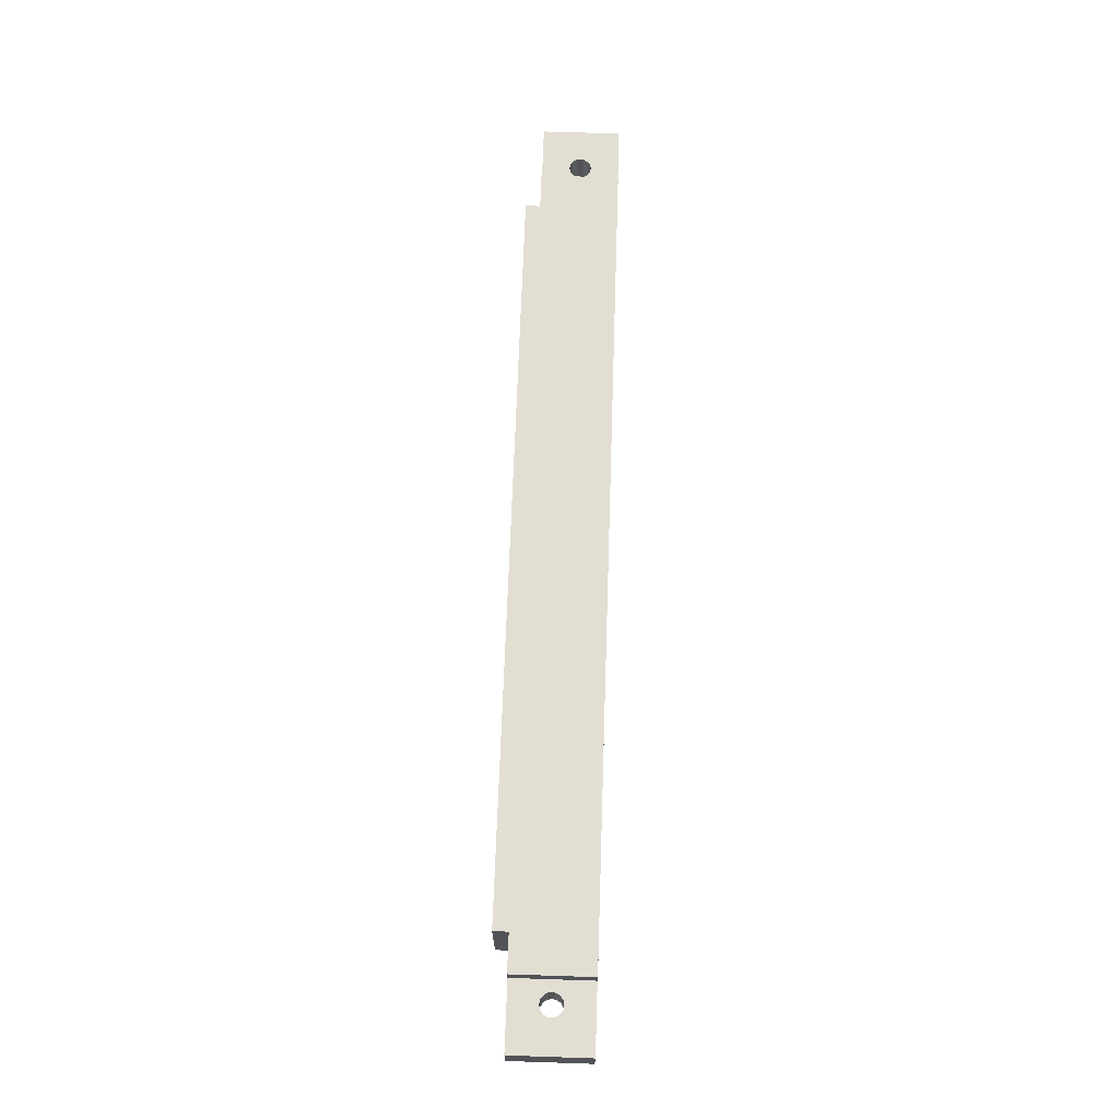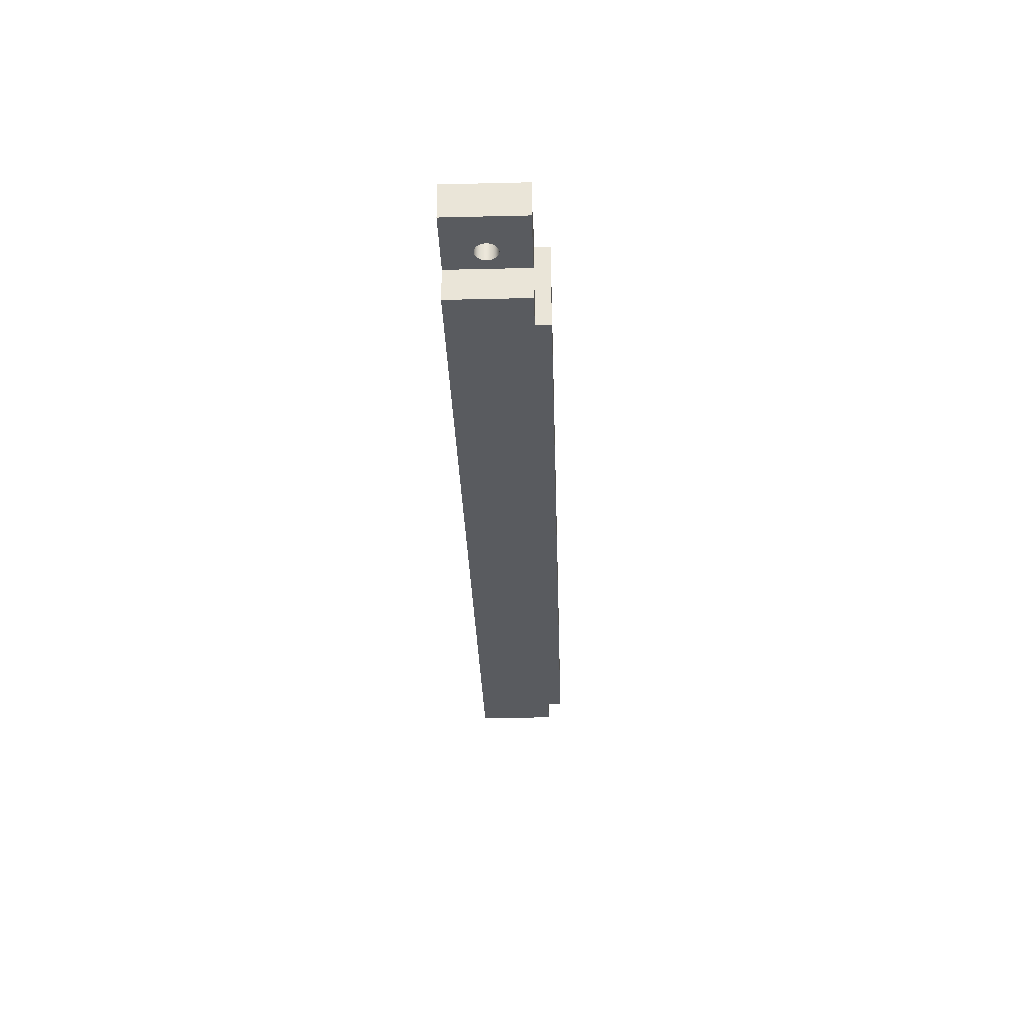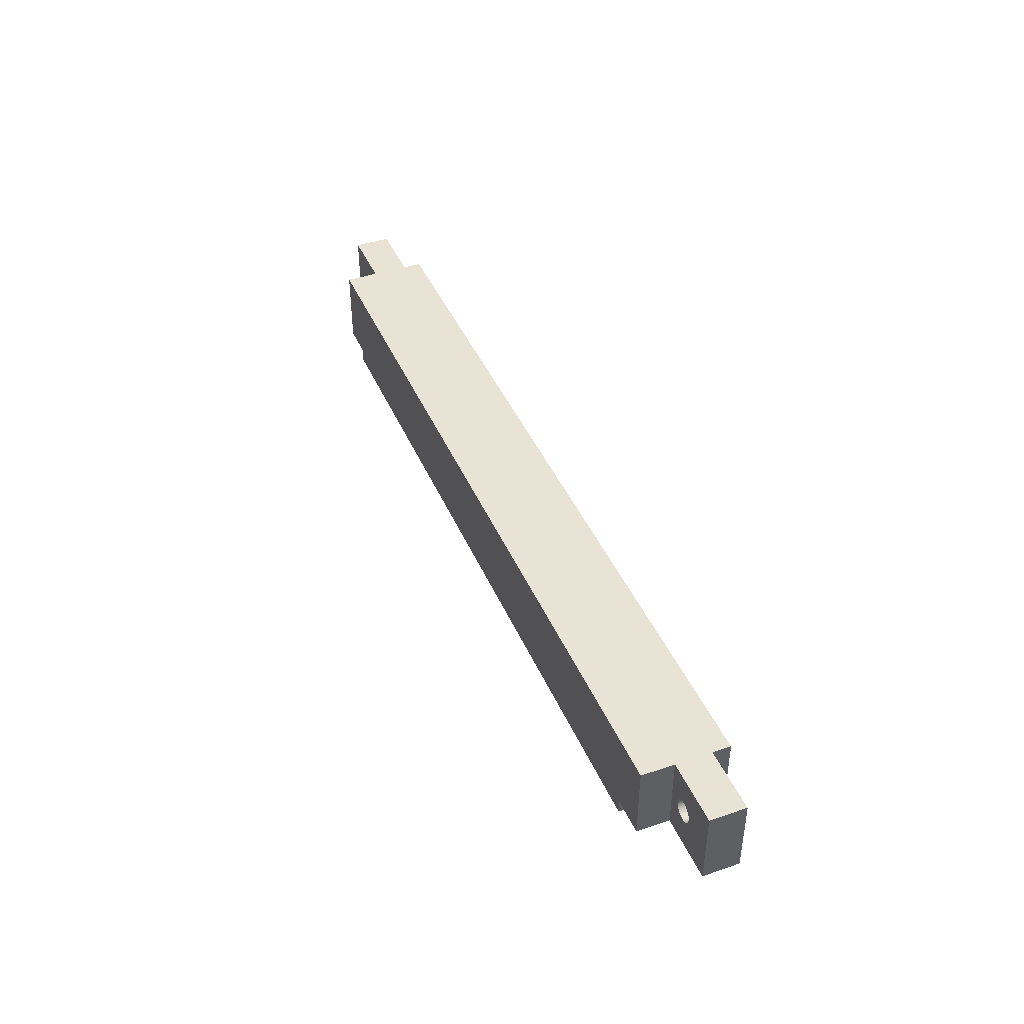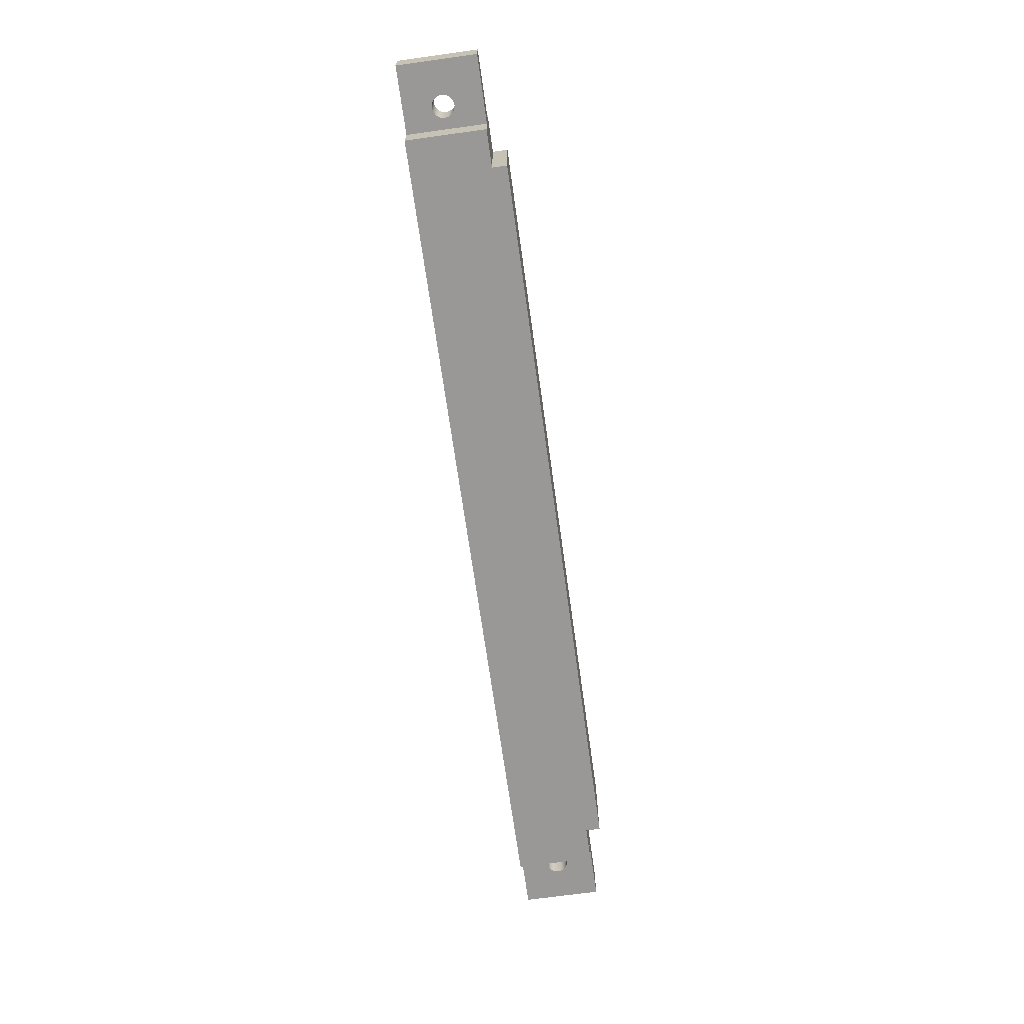
<metadata>
{"format":"obj","ext":"obj","renderer":"f3d","projection":"perspective","resolution":1024,"background":"white","views":[{"elev":67.9,"azim":91.9,"up":"+Z"},{"elev":-32.4,"azim":-88.1,"up":"+Z"},{"elev":42.2,"azim":-112.1,"up":"+Y"},{"elev":-68.6,"azim":-82.1,"up":"+Z"}]}
</metadata>
<code>
v 1296 900 -25
v 1296 900 -75
v 1386 900 -25
v 1386 900 -75
v 1386 900 -25
v 1386 793 -25
v 1386 900 -75
v 1386 793 -75
v 190 900 -25
v 190 900 -75
v 100 900 -25
v 100 900 -75
v 190 900 -75
v 190 793 -75
v 100 900 -75
v 100 793 -75
v 175 846.5 -75
v 174 841 -75
v 170.7 836 -75
v 165.7 832.6 -75
v 160 831.5 -75
v 154.5 832.5 -75
v 149.5 835.8 -75
v 146.1 840.8 -75
v 145 846.5 -75
v 146 852 -75
v 149.3 857 -75
v 154.3 860.4 -75
v 160 861.5 -75
v 165.5 860.5 -75
v 170.5 857.2 -75
v 173.9 852.2 -75
v 190 793 -25
v 190 900 -25
v 100 793 -25
v 100 900 -25
v 175 846.5 -25
v 173.9 852 -25
v 170.6 857.1 -25
v 165.5 860.4 -25
v 160 861.5 -25
v 154.5 860.4 -25
v 149.4 857.1 -25
v 146.1 852 -25
v 145 846.5 -25
v 146.1 841 -25
v 149.4 835.9 -25
v 154.5 832.6 -25
v 160 831.5 -25
v 165.5 832.6 -25
v 170.6 835.9 -25
v 173.9 841 -25
v 100 900 -25
v 100 793 -25
v 100 900 -75
v 100 793 -75
v 1286 900 0
v 1286 793 0
v 1296 900 0
v 1296 793 0
v 1286 900 -120
v 1286 900 0
v 1296 900 -120
v 1296 900 0
v 1296 900 -75
v 1296 900 -25
v 1286 900 -25
v 1286 900 -75
v 1286 900 -120
v 1286 793 -120
v 1296 900 -120
v 1296 793 -120
v 1286 793 -120
v 1286 793 0
v 1296 793 -120
v 1296 793 0
v 1296 793 -75
v 1296 793 -25
v 1286 793 -25
v 1286 793 -75
v 200 900 0
v 200 793 0
v 190 900 0
v 190 793 0
v 200 900 -120
v 200 793 -120
v 190 900 -120
v 190 793 -120
v 190 900 0
v 190 793 0
v 190 900 -25
v 190 793 -25
v 1286 900 0
v 200 900 0
v 1286 900 -120
v 200 900 -120
v 200 900 -75
v 200 900 -25
v 1286 900 -25
v 1286 900 -75
v 200 900 -120
v 1286 900 -120
v 1286 793 -120
v 200 793 -120
v 240 793 -120
v 240 773 -120
v 1246 773 -120
v 1246 793 -120
v 240 773 0
v 240 793 0
v 240 773 -120
v 240 793 -120
v 200 793 0
v 200 793 -120
v 240 793 0
v 240 793 -120
v 200 793 -75
v 200 793 -25
v 200 900 0
v 1286 900 0
v 1286 793 0
v 200 793 0
v 240 793 0
v 240 773 0
v 1246 773 0
v 1246 793 0
v 240 773 0
v 1246 773 0
v 240 773 -120
v 1246 773 -120
v 1246 793 0
v 1246 773 0
v 1246 793 -120
v 1246 773 -120
v 1286 793 0
v 1246 793 0
v 1286 793 -120
v 1246 793 -120
v 1286 793 -25
v 1286 793 -75
v 190 793 -75
v 190 793 -25
v 100 793 -75
v 100 793 -25
v 200 900 -120
v 200 900 0
v 190 900 -120
v 190 900 0
v 190 900 -75
v 190 900 -25
v 200 900 -25
v 200 900 -75
v 200 793 -120
v 200 793 0
v 190 793 -120
v 190 793 0
v 190 793 -75
v 190 793 -25
v 200 793 -25
v 200 793 -75
v 190 900 -75
v 190 793 -75
v 190 900 -120
v 190 793 -120
v 1296 900 -75
v 1296 793 -75
v 1386 900 -75
v 1386 793 -75
v 1311 846.5 -75
v 1312 841 -75
v 1315 836 -75
v 1320 832.6 -75
v 1326 831.5 -75
v 1331 832.5 -75
v 1336 835.8 -75
v 1340 840.8 -75
v 1341 846.5 -75
v 1340 852 -75
v 1337 857 -75
v 1332 860.4 -75
v 1326 861.5 -75
v 1321 860.5 -75
v 1316 857.2 -75
v 1312 852.2 -75
v 1296 793 -75
v 1296 793 -25
v 1386 793 -75
v 1386 793 -25
v 1296 793 -25
v 1296 900 -25
v 1386 793 -25
v 1386 900 -25
v 1311 846.5 -25
v 1312 852 -25
v 1315 857.1 -25
v 1320 860.4 -25
v 1326 861.5 -25
v 1332 860.4 -25
v 1337 857.1 -25
v 1340 852 -25
v 1341 846.5 -25
v 1340 841 -25
v 1337 835.9 -25
v 1332 832.6 -25
v 1326 831.5 -25
v 1320 832.6 -25
v 1315 835.9 -25
v 1312 841 -25
v 1296 900 0
v 1296 793 0
v 1296 900 -25
v 1296 793 -25
v 1296 900 -75
v 1296 793 -75
v 1296 900 -120
v 1296 793 -120
v 175 846.5 -75
v 173.9 852.2 -75
v 170.5 857.2 -75
v 165.5 860.5 -75
v 160 861.5 -75
v 154.3 860.4 -75
v 149.3 857 -75
v 146 852 -75
v 145 846.5 -75
v 146.1 840.8 -75
v 149.5 835.8 -75
v 154.5 832.5 -75
v 160 831.5 -75
v 165.7 832.6 -75
v 170.7 836 -75
v 174 841 -75
v 175 846.5 -75
v 175 846.5 -50
v 173.9 852.2 -50
v 170.5 857.2 -50
v 165.5 860.5 -50
v 160 861.5 -50
v 154.3 860.4 -50
v 149.3 857 -50
v 146 852 -50
v 145 846.5 -50
v 146.1 840.8 -50
v 149.5 835.8 -50
v 154.5 832.5 -50
v 160 831.5 -50
v 165.7 832.6 -50
v 170.7 836 -50
v 174 841 -50
v 175 846.5 -50
v 175 846.5 -25
v 160 861.5 -25
v 145 846.5 -25
v 160 831.5 -25
v 175 846.5 -25
v 174.8 843.8 -50
v 175 846.5 -62.5
v 174 841 -62.5
v 174.8 843.8 -62.5
v 172.6 838.4 -50
v 170.7 836 -62.5
v 172.6 838.4 -62.5
v 162.8 831.8 -50
v 165.7 832.6 -62.5
v 160 831.5 -62.5
v 162.8 831.8 -62.5
v 157.3 831.7 -50
v 154.5 832.5 -62.5
v 157.3 831.7 -62.5
v 151.9 833.9 -50
v 149.5 835.8 -62.5
v 151.9 833.9 -62.5
v 145.3 843.7 -50
v 146.1 840.8 -62.5
v 145 846.5 -62.5
v 145.3 843.7 -62.5
v 145.2 849.2 -50
v 146 852 -62.5
v 145.2 849.2 -62.5
v 147.4 854.6 -50
v 149.3 857 -62.5
v 147.4 854.6 -62.5
v 157.2 861.2 -50
v 154.3 860.4 -62.5
v 160 861.5 -62.5
v 157.2 861.2 -62.5
v 162.7 861.3 -50
v 165.5 860.5 -62.5
v 162.7 861.3 -62.5
v 168.1 859.1 -50
v 170.5 857.2 -62.5
v 168.1 859.1 -62.5
v 174.7 849.3 -50
v 173.9 852.2 -62.5
v 175 846.5 -62.5
v 174.7 849.3 -62.5
v 173.9 852 -25
v 170.6 857.1 -25
v 165.5 860.4 -25
v 154.5 860.4 -25
v 149.4 857.1 -25
v 146.1 852 -25
v 146.1 841 -25
v 149.4 835.9 -25
v 154.5 832.6 -25
v 165.5 832.6 -25
v 170.6 835.9 -25
v 173.9 841 -25
v 173.9 852.2 -37.5
v 175 846.5 -37.5
v 174.7 849.3 -37.5
v 165.5 860.5 -37.5
v 170.5 857.2 -37.5
v 168.1 859.1 -37.5
v 154.3 860.4 -37.5
v 160 861.5 -37.5
v 157.2 861.2 -37.5
v 146 852 -37.5
v 149.3 857 -37.5
v 147.4 854.6 -37.5
v 146.1 840.8 -37.5
v 145 846.5 -37.5
v 145.3 843.7 -37.5
v 154.5 832.5 -37.5
v 149.5 835.8 -37.5
v 151.9 833.9 -37.5
v 160 831.5 -37.5
v 157.3 831.7 -37.5
v 165.7 832.6 -37.5
v 162.8 831.8 -37.5
v 174 841 -37.5
v 170.7 836 -37.5
v 172.6 838.4 -37.5
v 175 846.5 -37.5
v 174.8 843.8 -37.5
v 1311 846.5 -75
v 1312 852.2 -75
v 1316 857.2 -75
v 1321 860.5 -75
v 1326 861.5 -75
v 1332 860.4 -75
v 1337 857 -75
v 1340 852 -75
v 1341 846.5 -75
v 1340 840.8 -75
v 1336 835.8 -75
v 1331 832.5 -75
v 1326 831.5 -75
v 1320 832.6 -75
v 1315 836 -75
v 1312 841 -75
v 1311 846.5 -75
v 1311 846.5 -50
v 1312 852.2 -50
v 1316 857.2 -50
v 1321 860.5 -50
v 1326 861.5 -50
v 1332 860.4 -50
v 1337 857 -50
v 1340 852 -50
v 1341 846.5 -50
v 1340 840.8 -50
v 1336 835.8 -50
v 1331 832.5 -50
v 1326 831.5 -50
v 1320 832.6 -50
v 1315 836 -50
v 1312 841 -50
v 1311 846.5 -50
v 1311 846.5 -25
v 1326 861.5 -25
v 1341 846.5 -25
v 1326 831.5 -25
v 1311 846.5 -25
v 1311 843.8 -50
v 1311 846.5 -62.5
v 1312 841 -62.5
v 1311 843.8 -62.5
v 1313 838.4 -50
v 1315 836 -62.5
v 1313 838.4 -62.5
v 1323 831.8 -50
v 1320 832.6 -62.5
v 1326 831.5 -62.5
v 1323 831.8 -62.5
v 1329 831.7 -50
v 1331 832.5 -62.5
v 1329 831.7 -62.5
v 1334 833.9 -50
v 1336 835.8 -62.5
v 1334 833.9 -62.5
v 1341 843.7 -50
v 1340 840.8 -62.5
v 1341 846.5 -62.5
v 1341 843.7 -62.5
v 1341 849.2 -50
v 1340 852 -62.5
v 1341 849.2 -62.5
v 1339 854.6 -50
v 1337 857 -62.5
v 1339 854.6 -62.5
v 1329 861.2 -50
v 1332 860.4 -62.5
v 1326 861.5 -62.5
v 1329 861.2 -62.5
v 1323 861.3 -50
v 1321 860.5 -62.5
v 1323 861.3 -62.5
v 1318 859.1 -50
v 1316 857.2 -62.5
v 1318 859.1 -62.5
v 1311 849.3 -50
v 1312 852.2 -62.5
v 1311 846.5 -62.5
v 1311 849.3 -62.5
v 1312 852 -25
v 1315 857.1 -25
v 1320 860.4 -25
v 1332 860.4 -25
v 1337 857.1 -25
v 1340 852 -25
v 1340 841 -25
v 1337 835.9 -25
v 1332 832.6 -25
v 1320 832.6 -25
v 1315 835.9 -25
v 1312 841 -25
v 1312 852.2 -37.5
v 1311 846.5 -37.5
v 1311 849.3 -37.5
v 1321 860.5 -37.5
v 1316 857.2 -37.5
v 1318 859.1 -37.5
v 1326 861.5 -37.5
v 1323 861.3 -37.5
v 1332 860.4 -37.5
v 1329 861.2 -37.5
v 1340 852 -37.5
v 1337 857 -37.5
v 1339 854.6 -37.5
v 1340 840.8 -37.5
v 1341 846.5 -37.5
v 1341 843.7 -37.5
v 1331 832.5 -37.5
v 1336 835.8 -37.5
v 1334 833.9 -37.5
v 1320 832.6 -37.5
v 1326 831.5 -37.5
v 1323 831.8 -37.5
v 1312 841 -37.5
v 1315 836 -37.5
v 1313 838.4 -37.5
v 1311 846.5 -37.5
v 1311 843.8 -37.5
f 2 1 3 4
f 6 8 7 5
f 10 12 11 9
f 17 32 13
f 31 13 32
f 13 31 30
f 13 30 29
f 29 28 13
f 18 17 14
f 13 14 17
f 14 20 19
f 14 19 18
f 21 20 14
f 15 28 27
f 25 15 26
f 27 26 15
f 16 15 25
f 15 13 28
f 14 16 22
f 16 24 23
f 25 24 16
f 22 16 23
f 21 14 22
f 37 52 33
f 51 33 52
f 33 51 50
f 33 50 49
f 49 48 33
f 38 37 34
f 33 34 37
f 34 40 39
f 34 39 38
f 41 40 34
f 35 48 47
f 45 35 46
f 47 46 35
f 36 35 45
f 35 33 48
f 34 36 42
f 36 44 43
f 45 44 36
f 42 36 43
f 41 34 42
f 54 53 55 56
f 58 60 59 57
f 68 65 63 61
f 62 64 66 67
f 67 66 65 68
f 70 69 71 72
f 80 73 75 77
f 74 79 78 76
f 79 80 77 78
f 82 81 83 84
f 86 88 87 85
f 90 89 91 92
f 93 99 98 94
f 97 98 99 100
f 95 96 97 100
f 108 106 105
f 105 104 101
f 101 108 105
f 106 108 107
f 108 102 103
f 101 102 108
f 110 112 111 109
f 115 113 118
f 115 118 117
f 114 116 117
f 115 117 116
f 123 124 125 126
f 123 119 122
f 123 126 120 119
f 126 121 120
f 128 127 129 130
f 132 134 133 131
f 136 139 135
f 140 139 136
f 138 137 140
f 136 138 140
f 142 144 143 141
f 152 145 147 149
f 146 151 150 148
f 151 152 149 150
f 160 157 155 153
f 154 156 158 159
f 159 158 157 160
f 162 161 163 164
f 169 165 184
f 183 184 165
f 165 182 183
f 165 181 182
f 181 165 180
f 170 166 169
f 165 169 166
f 166 171 172
f 166 170 171
f 173 166 172
f 167 179 180
f 177 178 167
f 179 167 178
f 168 177 167
f 167 180 165
f 166 174 168
f 168 175 176
f 177 168 176
f 174 175 168
f 173 174 166
f 186 185 187 188
f 193 189 208
f 207 208 189
f 189 206 207
f 189 205 206
f 205 189 204
f 194 190 193
f 189 193 190
f 190 195 196
f 190 194 195
f 197 190 196
f 191 203 204
f 201 202 191
f 203 191 202
f 192 201 191
f 191 204 189
f 190 198 192
f 192 199 200
f 201 192 200
f 198 199 192
f 197 198 190
f 210 212 211 209
f 214 216 215 213
f 235 294 296 293
f 293 296 295 234
f 237 288 292 290
f 290 292 291 236
f 238 285 289 287
f 287 289 288 237
f 239 284 286 283
f 283 286 285 238
f 241 278 282 280
f 280 282 281 240
f 242 275 279 277
f 277 279 278 241
f 243 274 276 273
f 273 276 275 242
f 245 268 272 270
f 270 272 271 244
f 246 265 269 267
f 267 269 268 245
f 247 264 266 263
f 263 266 265 246
f 249 258 262 260
f 260 262 261 248
f 250 257 259 256
f 256 259 258 249
f 309 235 293 311
f 311 293 234 310
f 312 237 290 314
f 314 290 236 313
f 315 239 283 317
f 317 283 238 316
f 318 241 280 320
f 320 280 240 319
f 321 243 273 323
f 323 273 242 322
f 324 245 270 326
f 326 270 244 325
f 327 246 267 328
f 328 267 245 324
f 329 247 263 330
f 330 263 246 327
f 331 249 260 333
f 333 260 248 332
f 334 250 256 335
f 335 256 249 331
f 296 218 217
f 219 218 294 291
f 217 295 296
f 218 296 294
f 221 220 289 285
f 221 286 222
f 223 222 284 281
f 224 223 281 282
f 288 220 292
f 292 220 219
f 292 219 291
f 291 294 235 236
f 220 288 289
f 312 287 237
f 236 235 309 313
f 221 285 286
f 222 286 284
f 281 284 239 240
f 238 287 316
f 278 224 282
f 276 226 225
f 278 279 224
f 279 225 224
f 225 279 275
f 225 275 276
f 227 226 274 271
f 227 272 228
f 229 228 269 265
f 231 230 264 261
f 232 259 233
f 232 231 262 258
f 266 230 229
f 274 226 276
f 271 274 243 244
f 227 271 272
f 228 268 269
f 228 272 268
f 230 266 264
f 261 264 247 248
f 233 259 257
f 232 258 259
f 231 261 262
f 229 265 266
f 251 311 310
f 297 309 311
f 298 314 313
f 299 312 314
f 312 316 287
f 313 309 297 298
f 241 318 277
f 240 239 315 319
f 252 317 316
f 277 322 242
f 315 317 300
f 316 312 299 252
f 298 299 314
f 252 300 317
f 300 301 319 315
f 301 320 319
f 302 318 320
f 302 253 322 318
f 323 322 253
f 301 302 320
f 277 318 322
f 251 297 311
f 244 243 321 325
f 325 321 303 304
f 304 326 325
f 321 323 303
f 248 247 329 332
f 254 327 328
f 306 329 330
f 330 327 254
f 328 324 305
f 324 326 305
f 304 305 326
f 305 254 328
f 306 307 332 329
f 254 306 330
f 333 332 307
f 308 331 333
f 308 255 335 331
f 335 255 334
f 333 307 308
f 303 323 253
f 354 412 415 413
f 412 353 414 415
f 356 409 411 407
f 409 355 410 411
f 357 406 408 404
f 406 356 407 408
f 358 402 405 403
f 402 357 404 405
f 360 399 401 397
f 399 359 400 401
f 361 396 398 394
f 396 360 397 398
f 362 392 395 393
f 392 361 394 395
f 364 389 391 387
f 389 363 390 391
f 365 386 388 384
f 386 364 387 388
f 366 382 385 383
f 382 365 384 385
f 368 379 381 377
f 379 367 380 381
f 369 375 378 376
f 375 368 377 378
f 428 430 412 354
f 430 429 353 412
f 431 433 409 356
f 433 432 355 409
f 434 435 406 357
f 435 431 356 406
f 436 437 402 358
f 437 434 357 402
f 438 440 399 360
f 440 439 359 399
f 441 443 392 362
f 443 442 361 392
f 444 446 389 364
f 446 445 363 389
f 447 449 382 366
f 449 448 365 382
f 450 452 379 368
f 452 451 367 379
f 453 454 375 369
f 454 450 368 375
f 415 336 337
f 338 410 413 337
f 336 415 414
f 337 413 415
f 340 408 407 339
f 340 341 405
f 342 400 403 341
f 343 401 400 342
f 407 411 339
f 411 338 339
f 411 410 338
f 410 355 354 413
f 340 404 408
f 355 432 428 354
f 340 405 404
f 400 359 358 403
f 359 439 436 358
f 343 397 401
f 341 403 405
f 398 397 343
f 395 344 345
f 343 344 398
f 398 344 394
f 344 395 394
f 345 393 395
f 346 390 393 345
f 347 387 391 346
f 348 384 388 347
f 350 380 383 349
f 351 352 378
f 351 377 381 350
f 385 348 349
f 346 391 390
f 390 363 362 393
f 347 388 387
f 349 383 385
f 380 367 366 383
f 352 376 378
f 351 378 377
f 350 381 380
f 348 385 384
f 396 438 360
f 370 429 430
f 416 430 428
f 417 432 433
f 418 433 431
f 432 417 416 428
f 371 435 434
f 419 437 436
f 420 439 440
f 439 420 419 436
f 437 371 434
f 396 442 438
f 435 418 431
f 417 433 418
f 371 437 419
f 418 435 371
f 396 361 442
f 442 372 421 438
f 372 442 443
f 440 438 421
f 443 422 372
f 440 421 420
f 441 422 443
f 370 430 416
f 363 445 441 362
f 445 423 422 441
f 423 445 446
f 448 386 365
f 448 373 424 444
f 367 451 447 366
f 449 373 448
f 444 386 448
f 444 364 386
f 444 424 446
f 423 446 424
f 449 425 373
f 449 447 425
f 425 447 451 426
f 452 426 451
f 427 452 450
f 427 450 454 374
f 454 453 374
f 452 427 426

</code>
